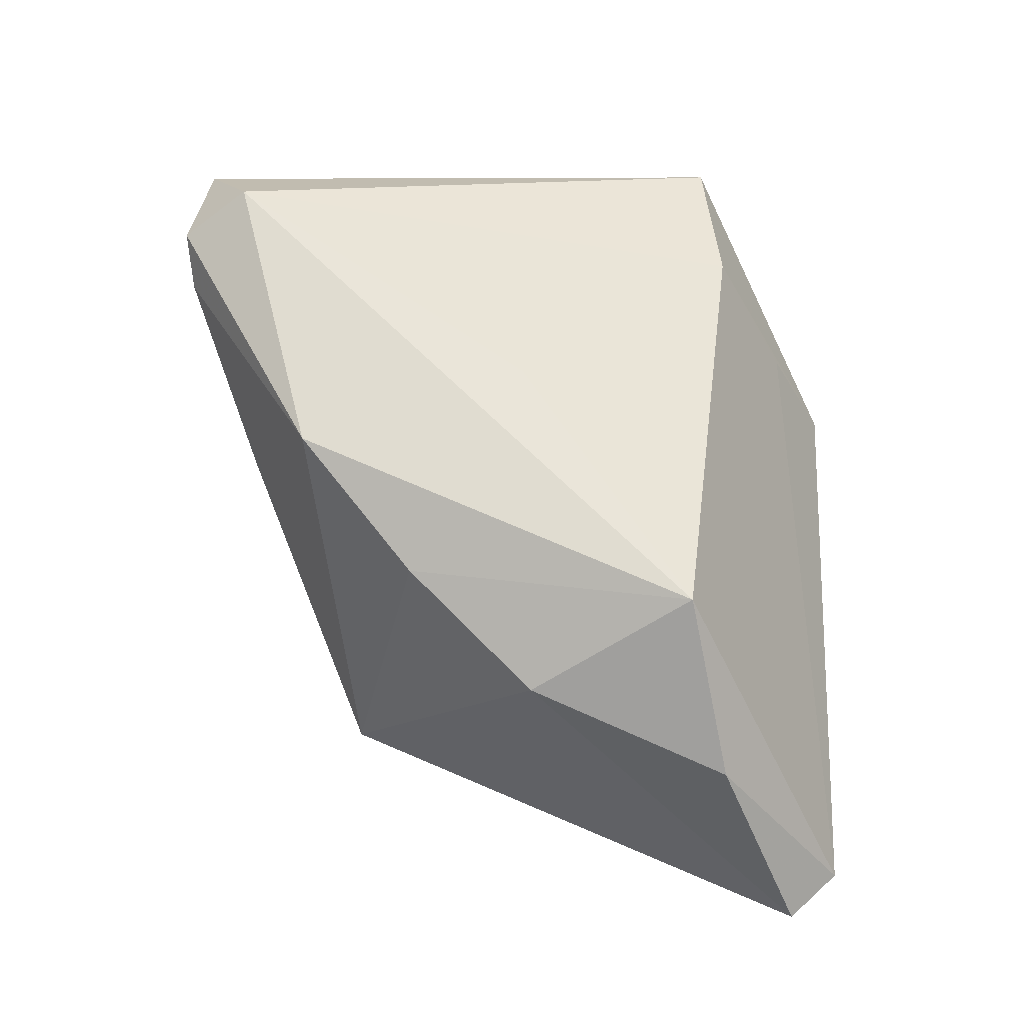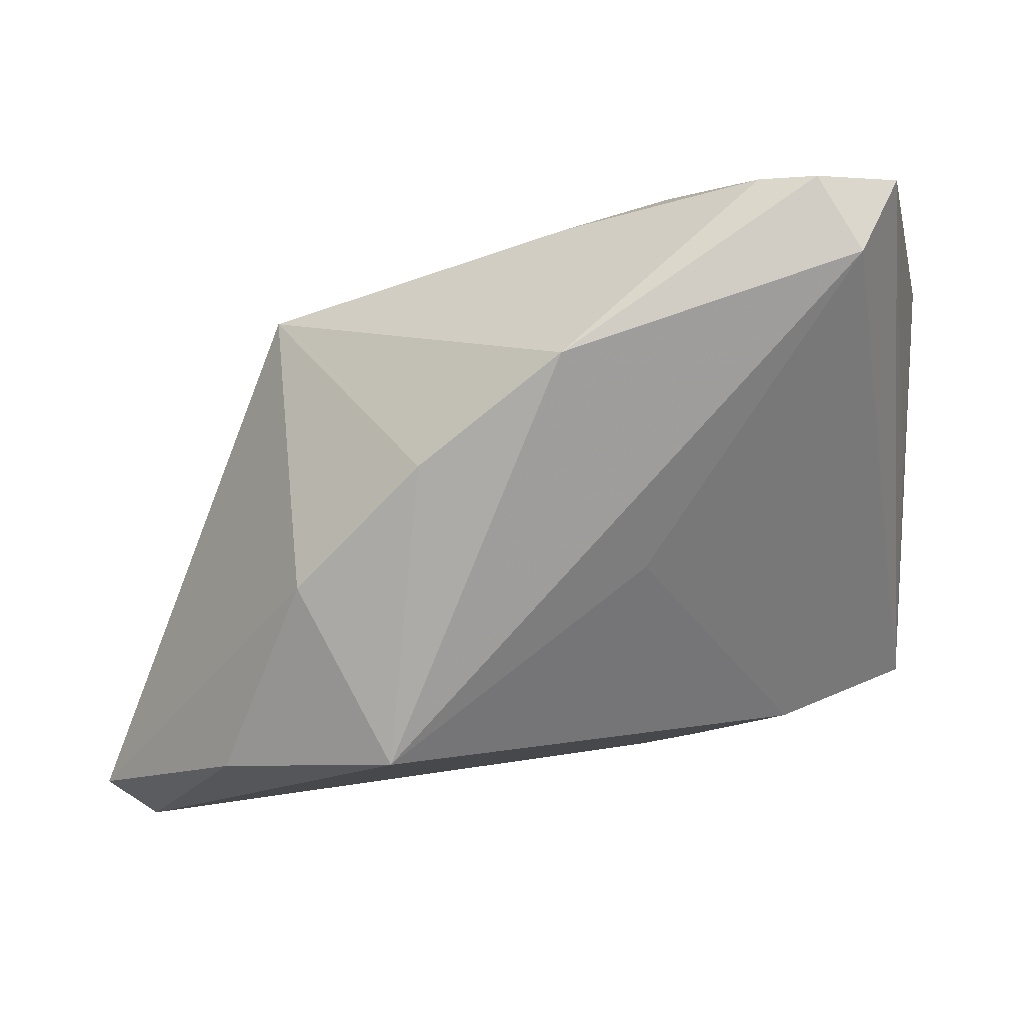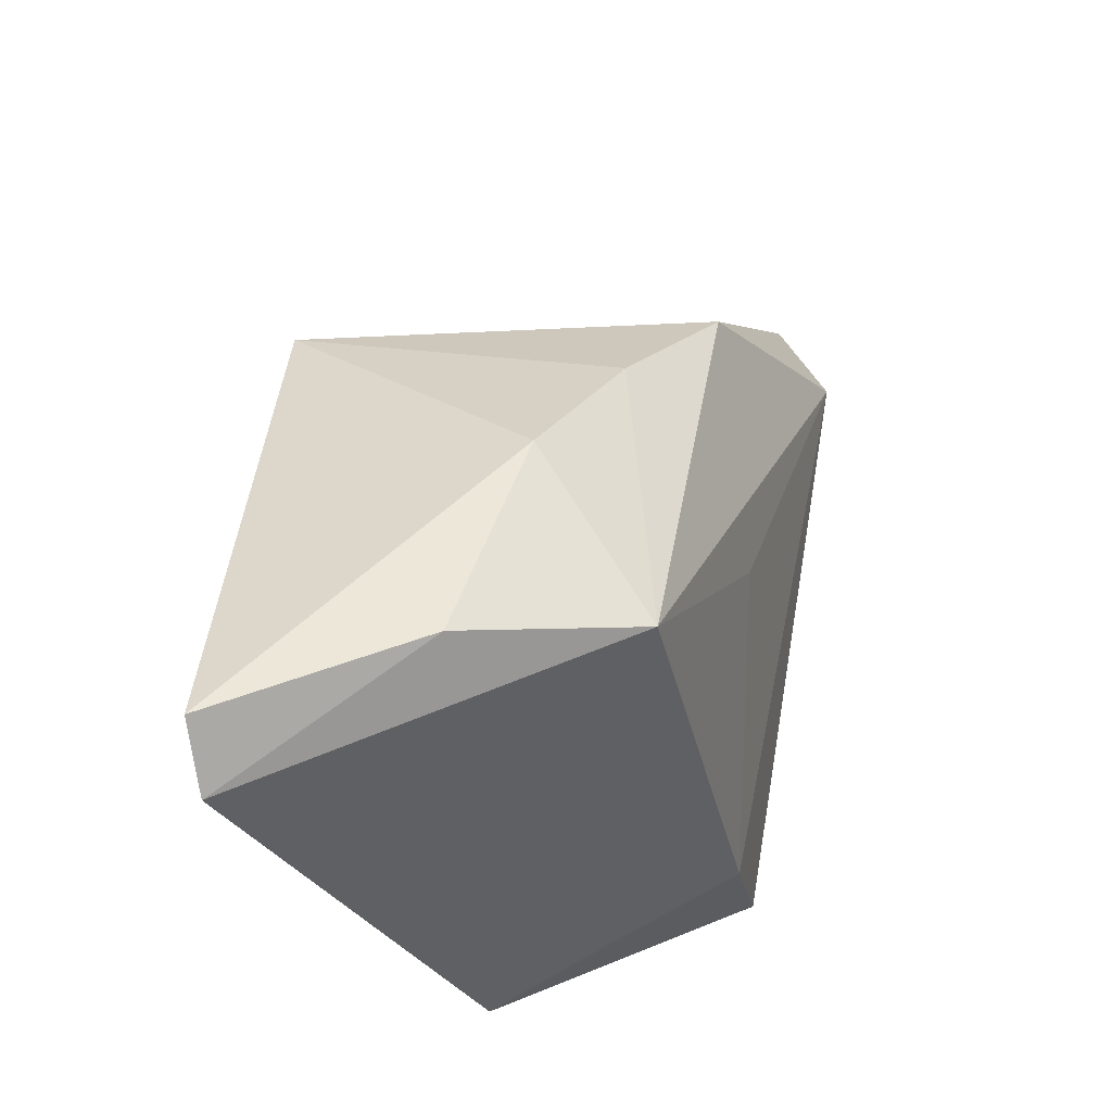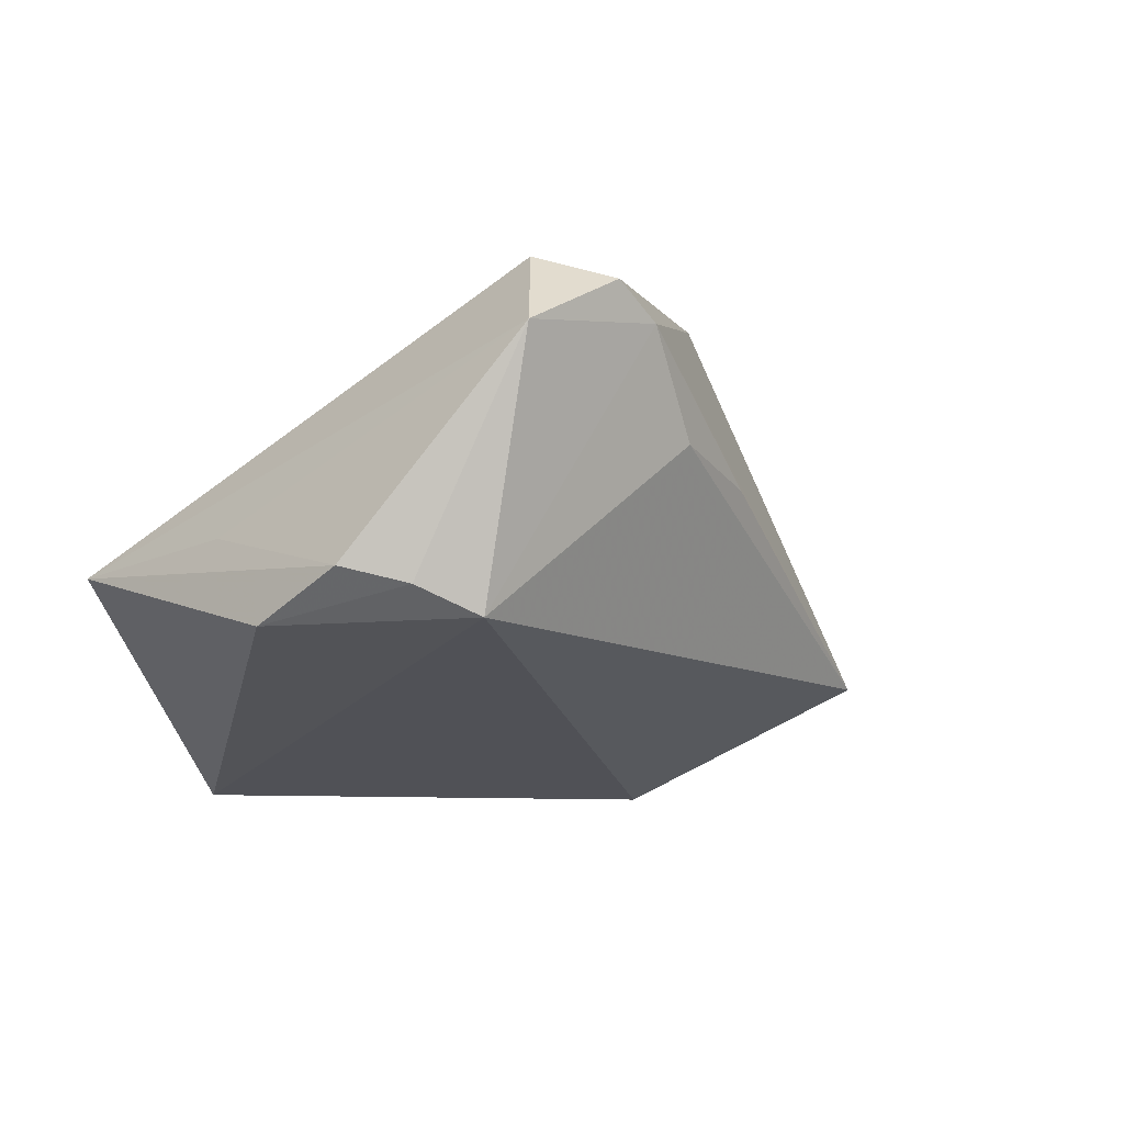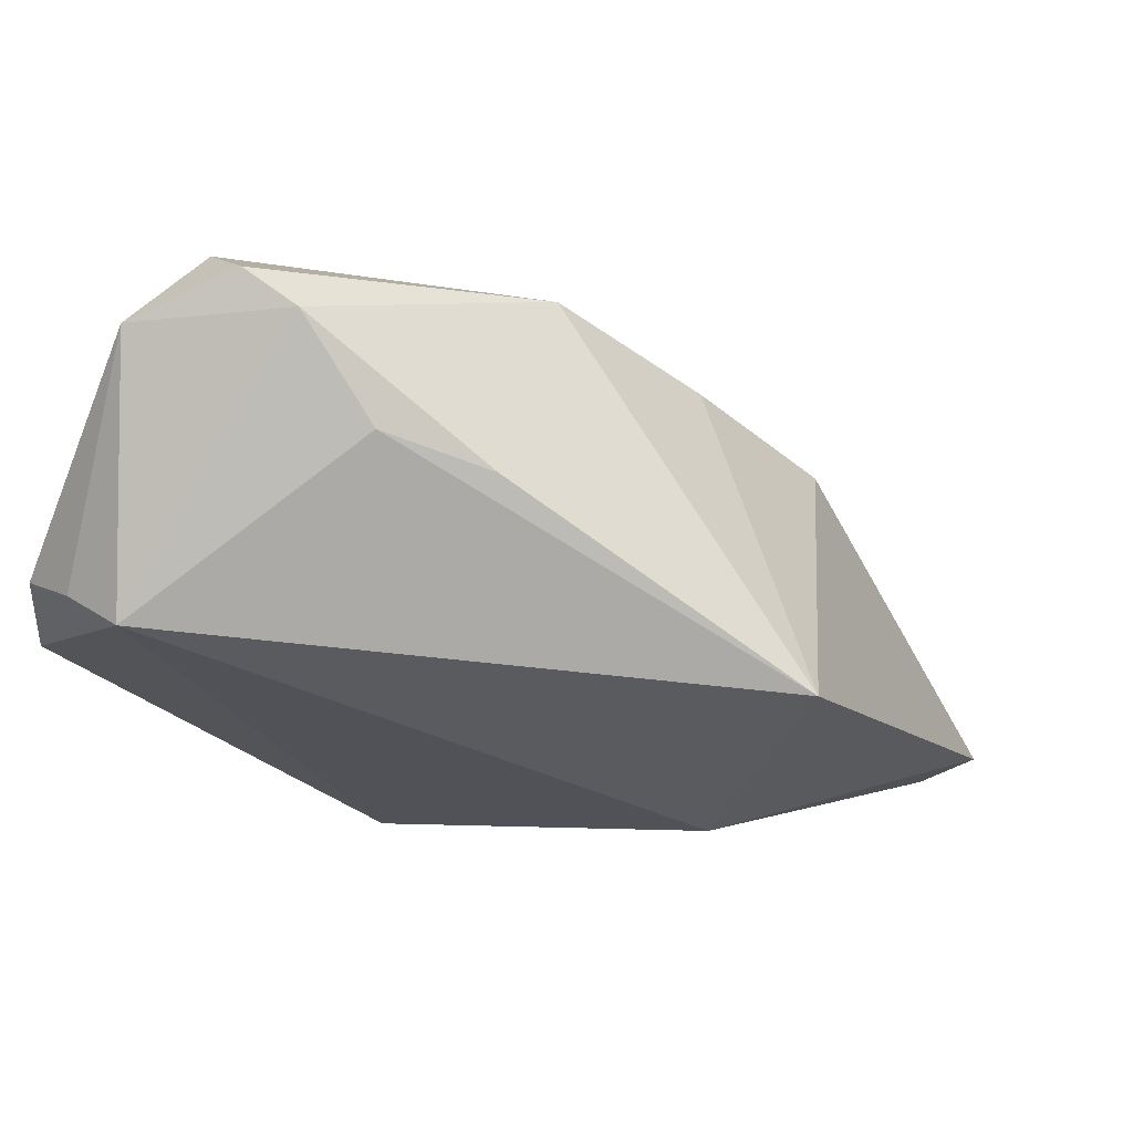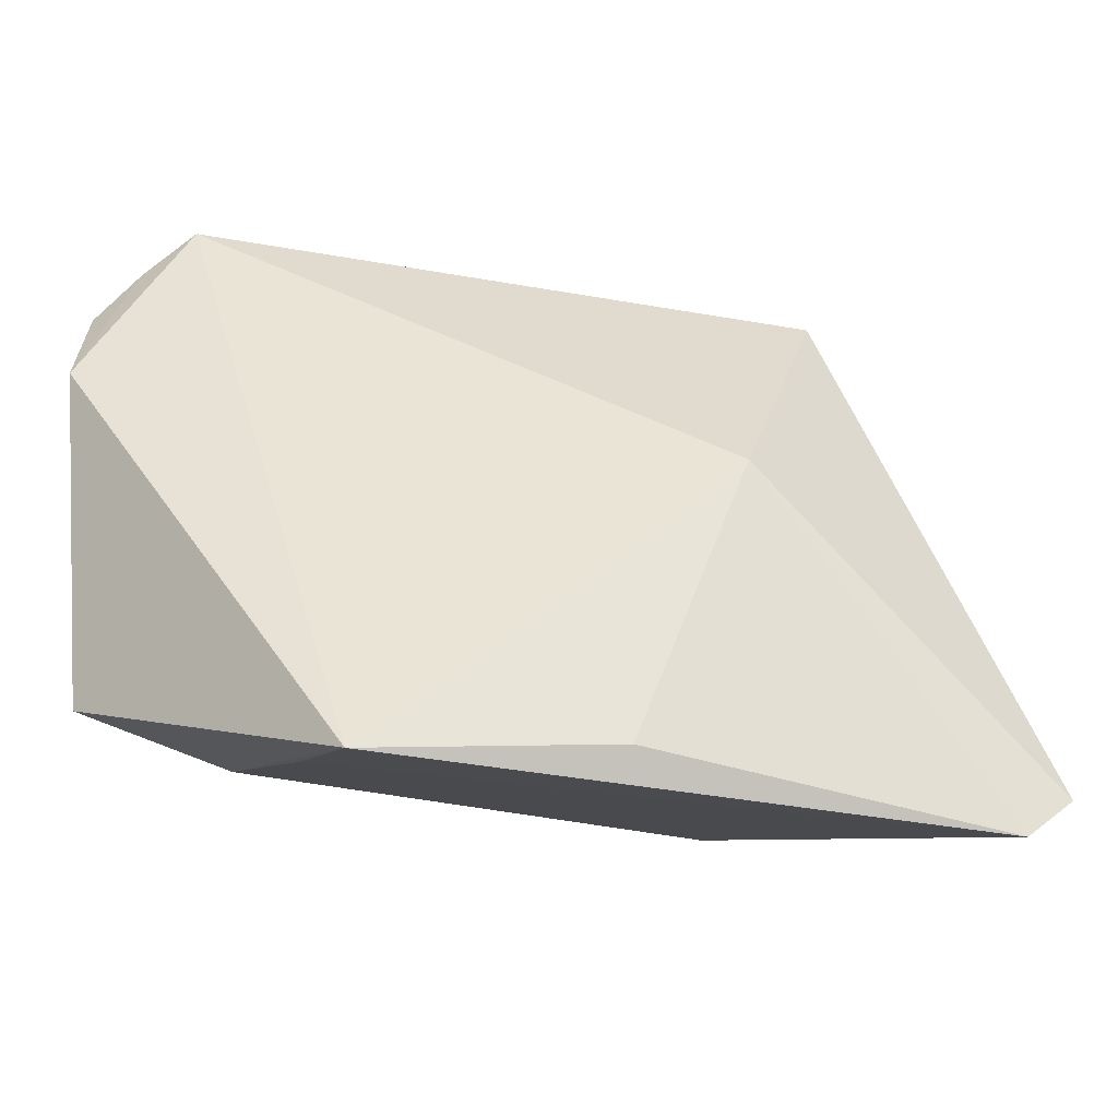
<metadata>
{"format":"obj","ext":"obj","renderer":"f3d","projection":"perspective","resolution":1024,"background":"white","views":[{"elev":79.7,"azim":-88.5,"up":"+Z"},{"elev":20.5,"azim":-1.2,"up":"+Y"},{"elev":-28.3,"azim":-52.0,"up":"+Y"},{"elev":-20.4,"azim":136.1,"up":"+Z"},{"elev":72.5,"azim":-168.3,"up":"+Y"},{"elev":-41.3,"azim":-176.2,"up":"+Y"}]}
</metadata>
<code>
v -0.05806 -0.03499 0.001779
v 0.02141 0.04514 0.01164
v 0.02822 -0.02507 0.004667
v -0.041 -0.02473 0.01805
v -8.418e-05 0.03706 0.00177
v 0.04518 0.02433 -0.01505
v 0.0455 0.01243 -0.01847
v -0.03147 -0.0004064 0.02122
v 0.008927 0.001577 0.02032
v -0.02728 -0.006287 -0.0197
v -0.01467 -0.03808 -0.01464
v -0.001269 0.02867 0.02412
v 0.01175 0.03998 0.00113
v 0.04373 -0.0227 -0.003779
v 0.01203 0.04082 0.002448
v -0.01726 0.0149 0.02253
v 0.0435 0.0019 -0.005659
v 0.0326 0.03837 0.01783
v 0.01218 -0.04097 -0.0197
v 0.03336 0.03288 -0.0197
v -0.03513 0.02242 -0.01
v 0.01842 -0.03407 -0.008629
v 0.02763 0.04608 0.01421
v -0.02078 -0.01952 0.02849
v 0.03799 0.04394 0.00697
v 0.03972 0.0295 -0.01692
v -0.05263 -0.04097 -0.0008838
f 7 19 20
f 12 18 23
f 24 18 12
f 9 18 24
f 21 20 10
f 10 20 19
f 19 11 10
f 1 21 10
f 8 4 24
f 8 21 1
f 1 4 8
f 14 19 7
f 7 6 14
f 20 15 2
f 2 12 23
f 21 12 2
f 13 20 21
f 21 15 13
f 13 15 20
f 7 20 26
f 26 6 7
f 1 10 27
f 27 10 11
f 27 11 19
f 27 4 1
f 24 4 27
f 24 12 16
f 16 8 24
f 16 12 21
f 21 8 16
f 24 27 22
f 22 27 19
f 3 9 24
f 24 22 3
f 18 9 3
f 3 14 18
f 19 14 3
f 3 22 19
f 17 14 6
f 5 15 21
f 21 2 5
f 5 2 15
f 6 26 25
f 25 26 20
f 25 17 6
f 23 18 25
f 18 14 25
f 14 17 25
f 25 2 23
f 20 2 25

</code>
